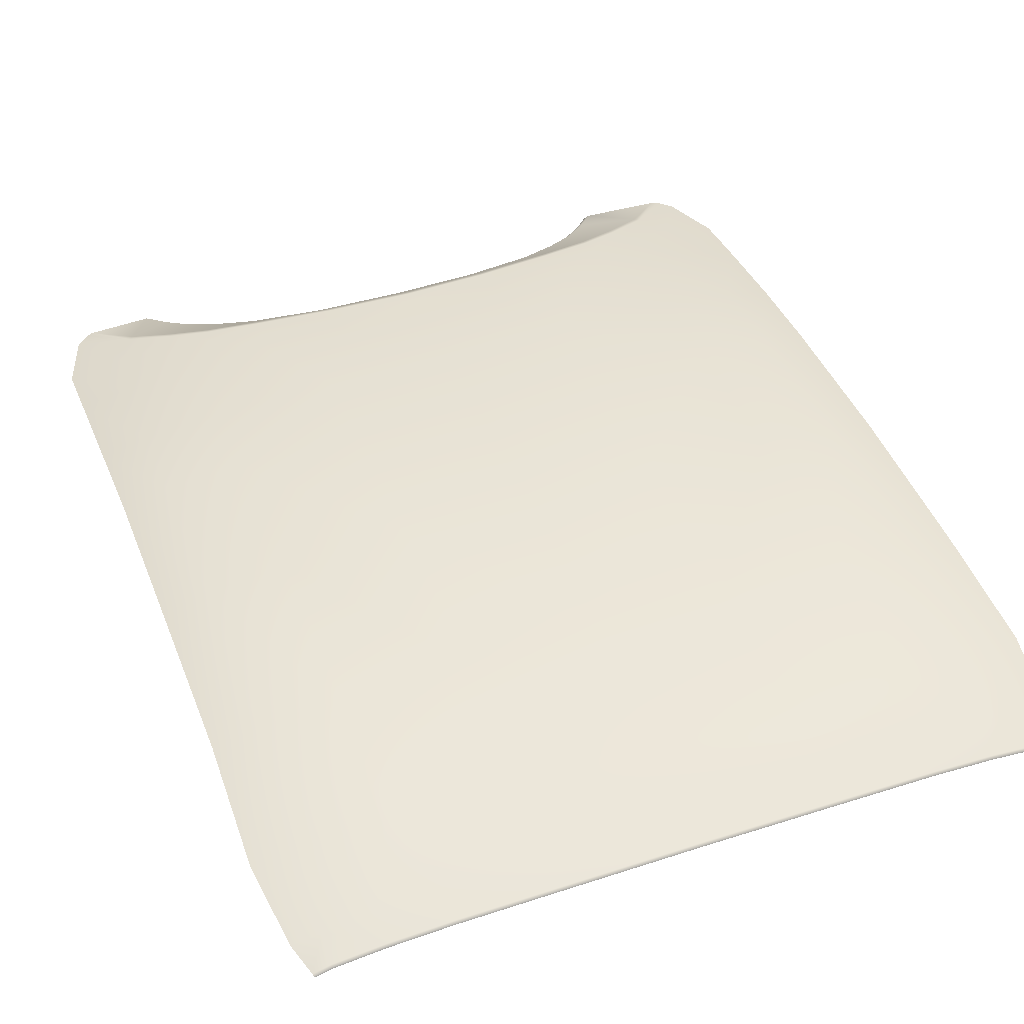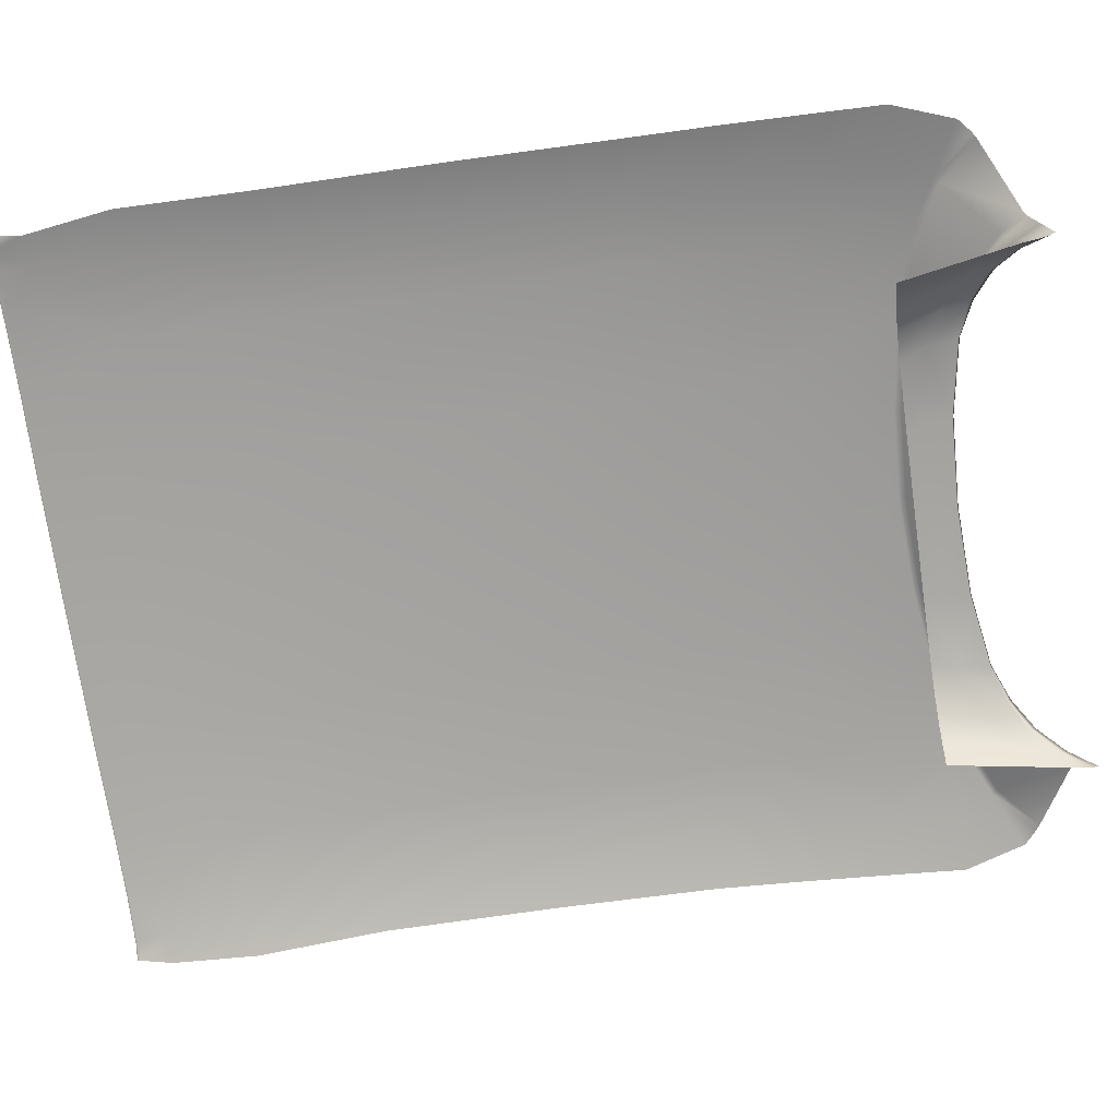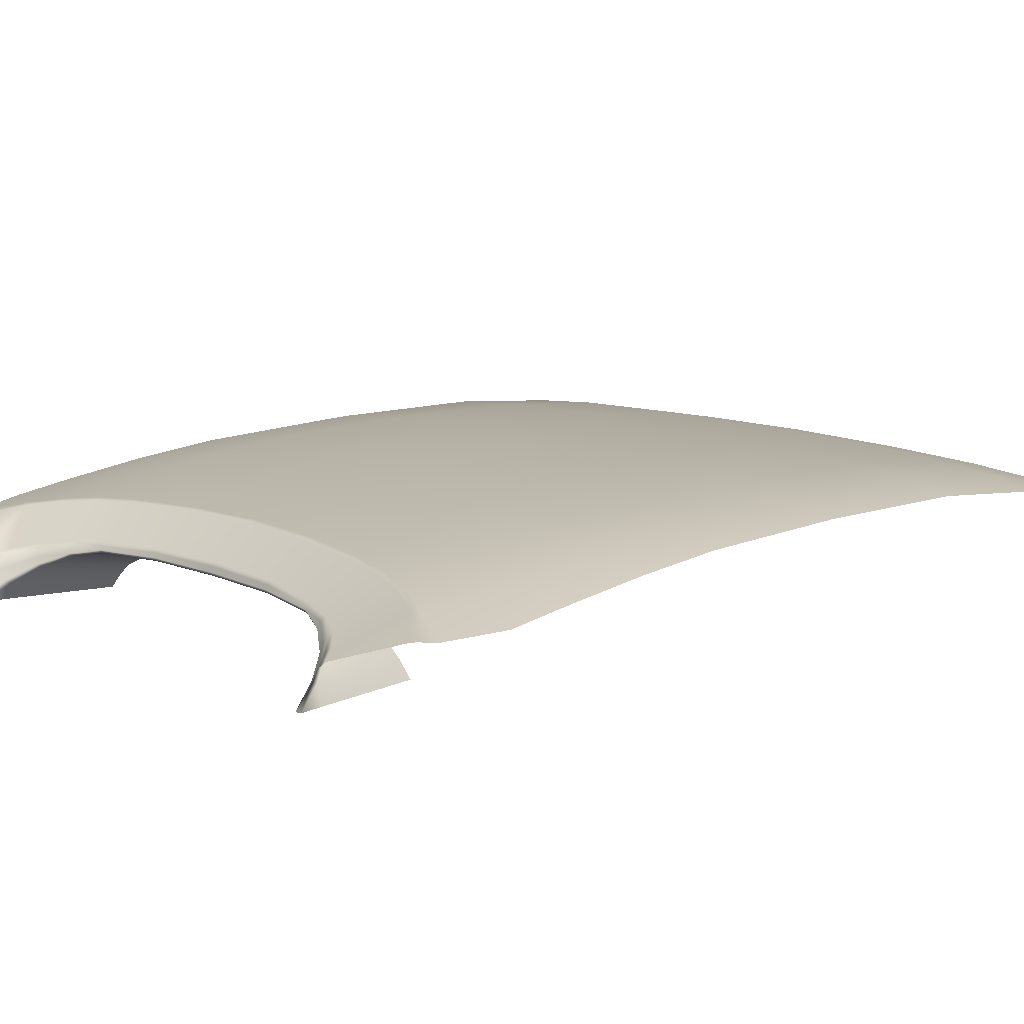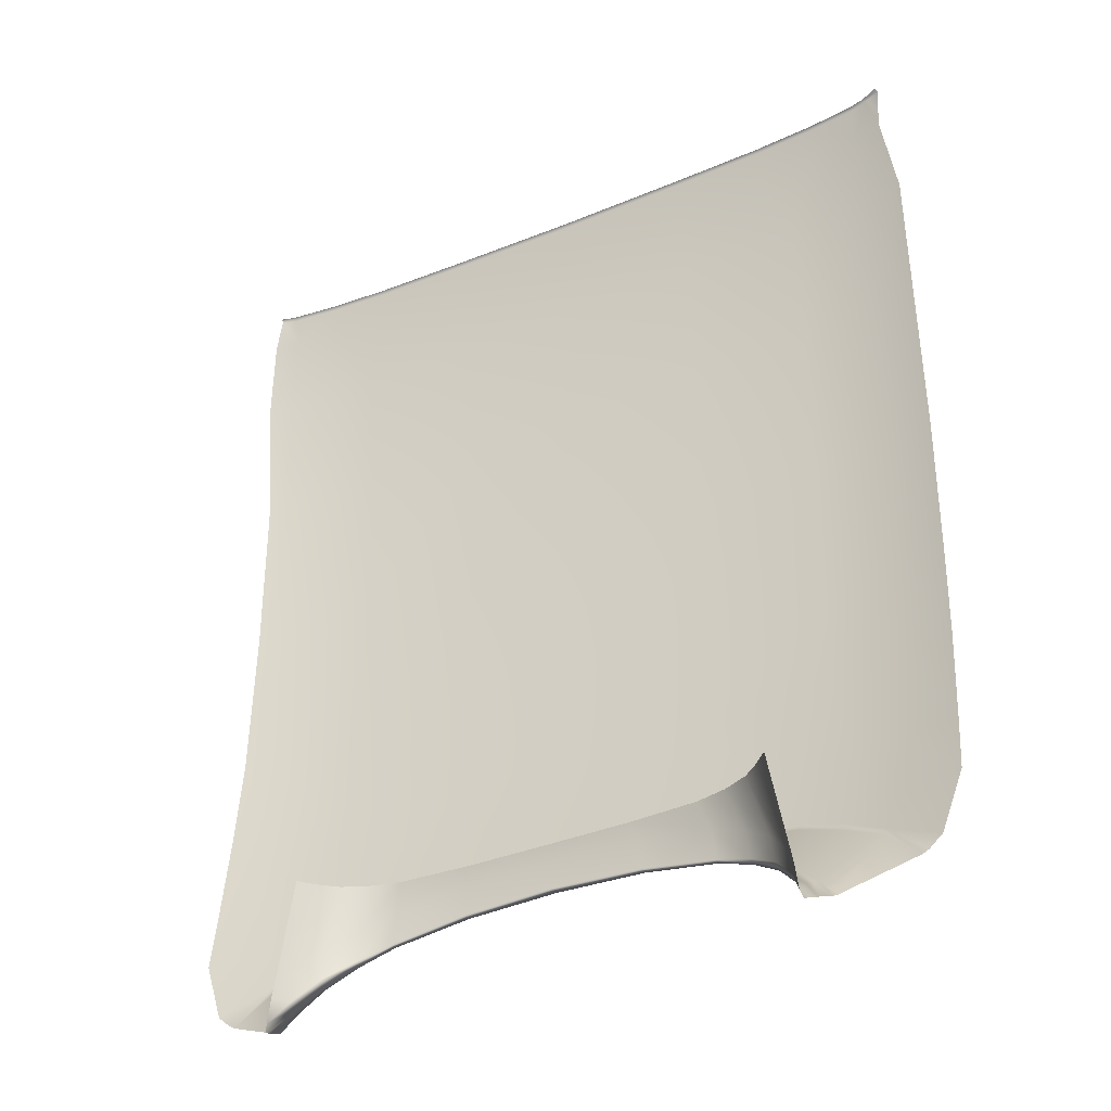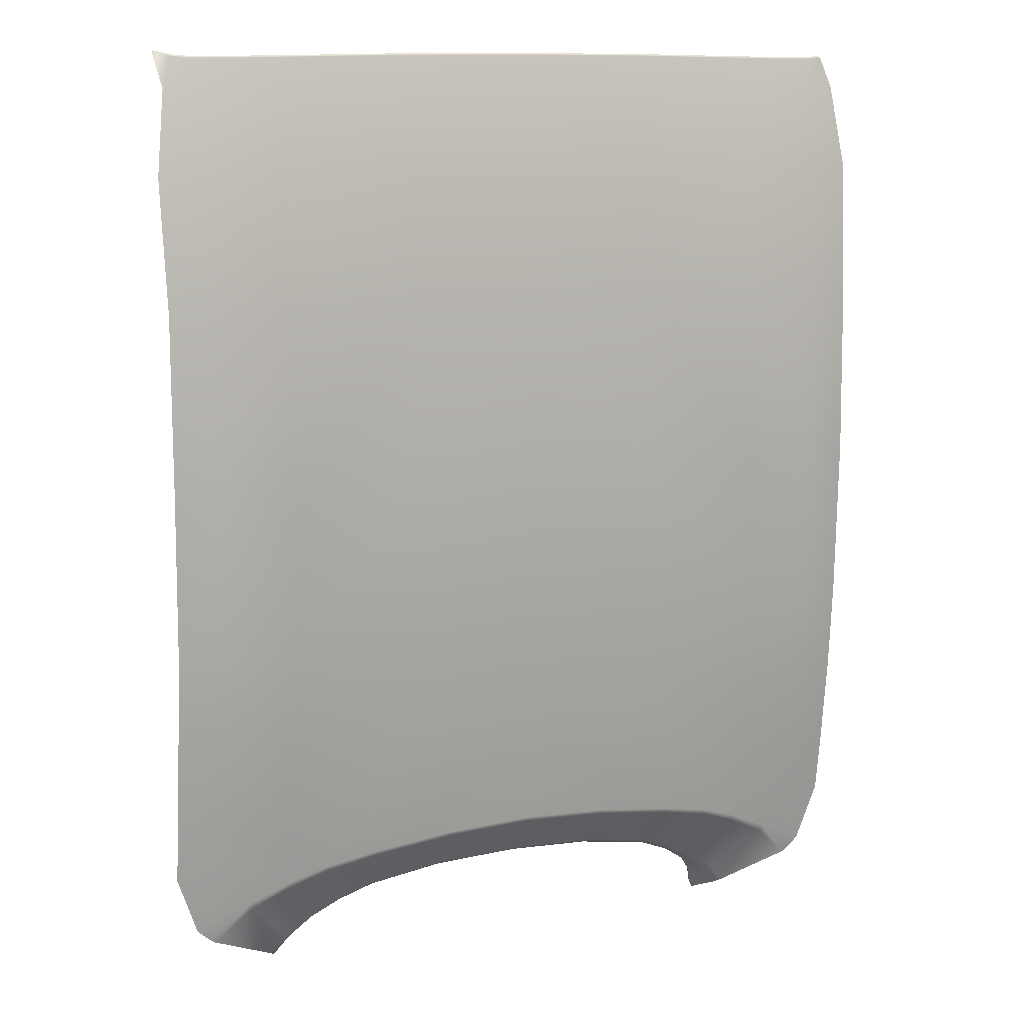
<metadata>
{"format":"obj","ext":"obj","renderer":"f3d","projection":"perspective","resolution":1024,"background":"white","views":[{"elev":44.5,"azim":-20.7,"up":"+Y"},{"elev":-72.3,"azim":98.1,"up":"+Y"},{"elev":11.8,"azim":-132.8,"up":"+Y"},{"elev":-37.5,"azim":27.8,"up":"+Z"},{"elev":11.2,"azim":156.0,"up":"+Z"}]}
</metadata>
<code>
g model_car_116_body_roof_LOD1
v 0.1937 1.194 -0.1993
v 0.1937 1.189 0.06845
v 8.941e-07 1.19 0.06843
v 8.941e-07 1.195 -0.1994
v 0.3784 1.188 -0.1988
v 0.3783 1.183 0.06841
v 0.4945 1.178 -0.1977
v 0.4947 1.174 0.06793
v 0.5614 1.159 0.0658
v 0.5618 1.163 -0.1961
v 0.3783 1.181 -0.4354
v 0.4932 1.171 -0.4356
v 0.4986 1.154 0.2654
v 0.3816 1.163 0.2685
v 0.5659 1.14 0.2591
v 0.5074 1.128 0.3835
v 0.5504 1.121 0.3829
v 0.5353 1.111 0.4281
v 0.5603 1.105 0.4339
v 0.5102 1.116 0.4261
v 0.5089 1.11 0.4289
v 0.4367 1.119 0.4291
v 0.437 1.125 0.4263
v 0.3451 1.125 0.4305
v 0.3454 1.131 0.4276
v 0.4341 1.136 0.3843
v 0.3427 1.142 0.3859
v 0.1989 1.146 0.3882
v 0.1954 1.169 0.2709
v 8.941e-07 1.149 0.3897
v 8.941e-07 1.171 0.2727
v 8.941e-07 1.139 0.4311
v 0.2004 1.136 0.43
v 0.2003 1.13 0.4329
v 8.941e-07 1.133 0.434
v 0.1937 1.177 -0.5692
v 0.1937 1.187 -0.4356
v 8.941e-07 1.188 -0.4358
v 8.941e-07 1.178 -0.5691
v 0.1323 1.163 -0.7
v 8.941e-07 1.164 -0.6994
v 8.941e-07 1.159 -0.7392
v 0.1323 1.157 -0.7447
v 0.255 1.161 -0.7027
v 0.3337 1.157 -0.706
v 0.3773 1.17 -0.5697
v 0.3343 1.147 -0.7707
v 0.255 1.153 -0.7561
v 0.4128 1.15 -0.7083
v 0.3325 1.143 -0.7982
v 0.391 1.136 -0.8184
v 0.4045 1.139 -0.792
v 0.2547 1.149 -0.7832
v 0.1323 1.154 -0.7672
v 8.941e-07 1.156 -0.7608
v 0.4523 1.125 -0.8476
v 0.4642 1.127 -0.8249
v 0.5309 1.107 -0.8854
v 0.5114 1.107 -0.9025
v 0.4757 1.13 -0.796
v 0.562 1.113 -0.7969
v 0.4898 1.141 -0.7105
v 0.5621 1.126 -0.7124
v 0.4943 1.159 -0.5701
v 0.5619 1.143 -0.5702
v 0.5609 1.155 -0.4357
v 0.5032 1.106 -0.908
v 0.4467 1.122 -0.8554
v 0.4025 1.07 -0.9557
v 0.3758 1.079 -0.9247
v 0.3883 1.133 -0.8275
v 0.3409 1.087 -0.8944
v 0.3302 1.14 -0.8073
v 0.296 1.094 -0.8706
v 0.2539 1.146 -0.7925
v 0.2416 1.099 -0.8516
v 0.1322 1.151 -0.7765
v 0.1313 1.104 -0.8333
v 8.941e-07 1.152 -0.7701
v 8.941e-07 1.106 -0.8281
v 0.2404 1.094 -0.8558
v 0.2932 1.087 -0.8761
v 0.337 1.079 -0.9006
v 0.3713 1.071 -0.9302
v 0.3969 1.064 -0.9602
v 0.5333 1.106 0.4308
v 0.5575 1.099 0.4364
v 0.131 1.099 -0.8375
v 8.941e-07 1.101 -0.8319
v -0.1937 1.194 -0.1993
v 8.941e-07 1.195 -0.1994
v 8.941e-07 1.19 0.06843
v -0.1937 1.189 0.06845
v -0.3784 1.188 -0.1988
v -0.3783 1.183 0.06841
v -0.4945 1.178 -0.1977
v -0.4947 1.174 0.06793
v -0.5614 1.159 0.0658
v -0.5618 1.163 -0.1961
v -0.3783 1.181 -0.4354
v -0.4932 1.171 -0.4356
v -0.4986 1.154 0.2654
v -0.3816 1.163 0.2685
v -0.5659 1.14 0.2591
v -0.5074 1.128 0.3835
v -0.5504 1.121 0.3829
v -0.5353 1.111 0.4281
v -0.5102 1.116 0.4261
v -0.5089 1.11 0.4289
v -0.4367 1.119 0.4291
v -0.437 1.125 0.4263
v -0.3451 1.125 0.4305
v -0.3454 1.131 0.4276
v -0.4341 1.136 0.3843
v -0.3427 1.142 0.3859
v -0.1989 1.146 0.3882
v -0.1954 1.169 0.2709
v 8.941e-07 1.149 0.3897
v 8.941e-07 1.171 0.2727
v 8.941e-07 1.139 0.4311
v -0.2004 1.136 0.43
v -0.2003 1.13 0.4329
v -0.5333 1.106 0.4308
v 8.941e-07 1.133 0.434
v -0.1937 1.177 -0.5692
v 8.941e-07 1.178 -0.5691
v 8.941e-07 1.188 -0.4358
v -0.1937 1.187 -0.4356
v -0.1323 1.163 -0.7
v 8.941e-07 1.164 -0.6994
v 8.941e-07 1.159 -0.7392
v -0.1323 1.157 -0.7447
v -0.255 1.161 -0.7027
v -0.3337 1.157 -0.706
v -0.3773 1.17 -0.5697
v -0.3343 1.147 -0.7707
v -0.255 1.153 -0.7561
v -0.4128 1.15 -0.7083
v -0.3325 1.143 -0.7982
v -0.391 1.136 -0.8184
v -0.4045 1.139 -0.792
v -0.2547 1.149 -0.7832
v -0.1323 1.154 -0.7672
v 8.941e-07 1.156 -0.7608
v -0.4523 1.125 -0.8476
v -0.4642 1.127 -0.8249
v -0.5309 1.107 -0.8854
v -0.5114 1.107 -0.9025
v -0.4757 1.13 -0.796
v -0.562 1.113 -0.7969
v -0.4898 1.141 -0.7105
v -0.5621 1.126 -0.7124
v -0.4943 1.159 -0.5701
v -0.5619 1.143 -0.5702
v -0.5609 1.155 -0.4357
v -0.5032 1.106 -0.908
v -0.4467 1.122 -0.8554
v -0.4025 1.07 -0.9557
v -0.3758 1.079 -0.9247
v -0.3883 1.133 -0.8275
v -0.3409 1.087 -0.8944
v -0.3302 1.14 -0.8073
v -0.296 1.094 -0.8706
v -0.2539 1.146 -0.7925
v -0.2416 1.099 -0.8516
v -0.1322 1.151 -0.7765
v -0.1313 1.104 -0.8333
v 8.941e-07 1.152 -0.7701
v 8.941e-07 1.106 -0.8281
v -0.2404 1.094 -0.8558
v -0.2932 1.087 -0.8761
v -0.337 1.079 -0.9006
v -0.3713 1.071 -0.9302
v -0.3969 1.064 -0.9602
v -0.131 1.099 -0.8375
v 8.941e-07 1.101 -0.8319
v 0.2932 1.087 -0.8761
v 0.2404 1.094 -0.8558
v 0.2394 1.088 -0.8586
v 0.2912 1.078 -0.8804
v 0.3347 1.07 -0.905
v 0.337 1.079 -0.9006
v 0.3671 1.054 -0.9379
v 0.3713 1.071 -0.9302
v 0.3897 1.037 -0.9723
v 0.3969 1.064 -0.9602
v 0.3625 1.036 -0.946
v 0.3326 1.06 -0.9092
v 0.2383 1.083 -0.8555
v 0.2897 1.074 -0.8734
v 0.2343 1.079 -0.8116
v 0.2849 1.069 -0.8336
v 0.3254 1.052 -0.8625
v 0.33 1.054 -0.8989
v 0.3547 1.03 -0.8994
v 0.3596 1.031 -0.9354
v 0.1297 1.087 -0.8375
v 0.1278 1.082 -0.7958
v 8.941e-07 1.087 -0.8317
v 8.941e-07 1.082 -0.7955
v 0.2199 1.069 -0.7723
v 0.2657 1.058 -0.7723
v 0.301 1.042 -0.7723
v 0.3254 1.022 -0.7723
v 0.3739 1.005 -0.9394
v 0.3782 1.005 -0.9749
v 0.3628 1.003 -0.8748
v 0.3452 1.001 -0.7723
v 0.1203 1.074 -0.7723
v 8.941e-07 1.075 -0.7723
v 0.3811 1.009 -0.9859
v 0.1303 1.093 -0.8406
v 8.941e-07 1.093 -0.8348
v 0.131 1.099 -0.8375
v 8.941e-07 1.101 -0.8319
v -0.2932 1.087 -0.8761
v -0.2912 1.078 -0.8804
v -0.2394 1.088 -0.8586
v -0.2404 1.094 -0.8558
v -0.3347 1.07 -0.905
v -0.337 1.079 -0.9006
v -0.3671 1.054 -0.9379
v -0.3713 1.071 -0.9302
v -0.3897 1.037 -0.9723
v -0.3969 1.064 -0.9602
v -0.3625 1.036 -0.946
v -0.3326 1.06 -0.9092
v -0.2383 1.083 -0.8555
v -0.2897 1.074 -0.8734
v -0.2343 1.079 -0.8116
v -0.2849 1.069 -0.8336
v -0.3254 1.052 -0.8625
v -0.33 1.054 -0.8989
v -0.3547 1.03 -0.8994
v -0.3596 1.031 -0.9354
v -0.1297 1.087 -0.8375
v -0.1278 1.082 -0.7958
v 8.941e-07 1.087 -0.8317
v 8.941e-07 1.082 -0.7955
v -0.2199 1.069 -0.7723
v -0.2657 1.058 -0.7723
v -0.301 1.042 -0.7723
v -0.3254 1.022 -0.7723
v -0.3739 1.005 -0.9394
v -0.3782 1.005 -0.9749
v -0.3628 1.003 -0.8748
v -0.3452 1.001 -0.7723
v -0.1203 1.074 -0.7723
v 8.941e-07 1.075 -0.7723
v -0.3811 1.009 -0.9859
v 8.941e-07 1.093 -0.8348
v -0.1303 1.093 -0.8406
v -0.131 1.099 -0.8375
v 8.941e-07 1.101 -0.8319
v -0.131 1.099 -0.8375
g model_car_116_body_roof_LOD1_0
f 3 2 1
f 4 3 1
f 1 2 5
f 2 6 5
f 5 6 7
f 6 8 7
f 7 8 9
f 10 7 9
f 5 7 11
f 5 11 1
f 7 12 11
f 13 8 6
f 14 13 6
f 14 6 2
f 15 9 8
f 13 15 8
f 15 13 16
f 13 14 16
f 17 15 16
f 18 17 16
f 19 17 18
f 18 16 20
f 18 20 21
f 21 20 22
f 20 23 22
f 20 16 23
f 22 23 24
f 23 25 24
f 23 26 25
f 16 26 23
f 14 26 16
f 26 14 27
f 26 27 25
f 27 14 28
f 14 29 28
f 28 29 30
f 29 31 30
f 28 30 32
f 33 28 32
f 27 28 33
f 25 27 33
f 25 33 34
f 24 25 34
f 31 29 2
f 29 14 2
f 3 31 2
f 33 32 35
f 34 33 35
f 38 37 36
f 39 38 36
f 36 40 39
f 40 41 39
f 42 41 40
f 43 42 40
f 44 40 36
f 45 44 36
f 46 45 36
f 44 45 47
f 48 44 47
f 40 44 48
f 43 40 48
f 11 46 36
f 37 11 36
f 49 45 46
f 45 49 47
f 47 50 48
f 51 50 47
f 52 51 47
f 49 52 47
f 50 53 48
f 48 53 43
f 53 54 43
f 43 54 42
f 54 55 42
f 56 51 52
f 57 56 52
f 57 58 56
f 58 59 56
f 57 60 58
f 57 52 60
f 60 61 58
f 61 60 62
f 62 60 52
f 49 62 52
f 63 61 62
f 63 62 64
f 62 49 64
f 65 63 64
f 65 64 12
f 12 64 46
f 11 12 46
f 49 46 64
f 66 65 12
f 56 59 67
f 68 56 67
f 68 67 69
f 70 68 69
f 68 70 71
f 70 72 71
f 71 72 73
f 72 74 73
f 73 74 75
f 74 76 75
f 75 76 77
f 76 78 77
f 79 77 78
f 80 79 78
f 76 74 81
f 78 76 81
f 74 82 81
f 73 50 71
f 50 51 71
f 71 51 68
f 51 56 68
f 77 54 75
f 54 53 75
f 53 50 73
f 75 53 73
f 82 74 83
f 74 72 83
f 83 72 84
f 72 70 84
f 85 84 70
f 69 85 70
f 55 54 77
f 79 55 77
f 86 18 21
f 19 18 86
f 87 19 86
f 1 37 38
f 4 1 38
f 11 37 1
f 88 78 81
f 80 78 88
f 89 80 88
f 66 12 7
f 10 66 7
f 92 91 90
f 93 92 90
f 93 90 94
f 95 93 94
f 95 94 96
f 97 95 96
f 97 96 98
f 96 99 98
f 96 94 100
f 100 94 90
f 101 96 100
f 97 102 95
f 102 103 95
f 95 103 93
f 104 102 97
f 98 104 97
f 102 104 105
f 103 102 105
f 104 106 105
f 106 107 105
f 105 107 108
f 108 107 109
f 108 109 110
f 111 108 110
f 105 108 111
f 111 110 112
f 113 111 112
f 114 111 113
f 114 105 111
f 114 103 105
f 103 114 115
f 115 114 113
f 103 115 116
f 117 103 116
f 117 116 118
f 119 117 118
f 118 116 120
f 116 121 120
f 115 113 121
f 116 115 121
f 113 112 122
f 121 113 122
f 107 123 109
f 117 119 93
f 103 117 93
f 119 92 93
f 121 122 124
f 120 121 124
f 127 126 125
f 128 127 125
f 129 125 126
f 130 129 126
f 130 131 129
f 131 132 129
f 129 133 125
f 133 134 125
f 134 135 125
f 134 133 136
f 133 137 136
f 129 132 137
f 133 129 137
f 100 128 125
f 135 100 125
f 134 138 135
f 138 134 136
f 139 136 137
f 139 140 136
f 140 141 136
f 141 138 136
f 142 139 137
f 142 137 132
f 143 142 132
f 143 132 131
f 144 143 131
f 140 145 141
f 145 146 141
f 147 146 145
f 148 147 145
f 149 146 147
f 141 146 149
f 150 149 147
f 149 150 151
f 151 138 141
f 149 151 141
f 150 152 151
f 151 152 153
f 138 151 153
f 152 154 153
f 153 154 101
f 153 101 135
f 101 100 135
f 135 138 153
f 154 155 101
f 148 145 156
f 145 157 156
f 156 157 158
f 157 159 158
f 159 157 160
f 161 159 160
f 161 160 162
f 163 161 162
f 163 162 164
f 165 163 164
f 165 164 166
f 167 165 166
f 166 168 167
f 168 169 167
f 163 165 170
f 165 167 170
f 171 163 170
f 139 162 160
f 140 139 160
f 140 160 157
f 145 140 157
f 143 166 164
f 142 143 164
f 142 164 162
f 139 142 162
f 163 171 172
f 161 163 172
f 161 172 173
f 159 161 173
f 144 168 166
f 143 144 166
f 173 174 159
f 174 158 159
f 167 175 170
f 167 169 175
f 169 176 175
f 90 91 127
f 128 90 127
f 128 100 90
f 155 99 96
f 101 155 96
f 179 178 177
f 180 179 177
f 180 177 181
f 182 181 177
f 183 181 182
f 184 183 182
f 183 184 185
f 184 186 185
f 183 187 181
f 187 188 181
f 188 180 181
f 179 180 189
f 180 190 189
f 189 190 191
f 190 192 191
f 193 192 190
f 194 193 190
f 180 188 194
f 190 180 194
f 195 193 194
f 196 195 194
f 188 187 196
f 194 188 196
f 189 191 197
f 191 198 197
f 197 198 199
f 198 200 199
f 201 191 192
f 202 201 192
f 202 192 193
f 203 202 193
f 203 193 195
f 204 203 195
f 205 195 196
f 206 205 196
f 204 195 207
f 207 195 205
f 208 204 207
f 198 209 200
f 209 210 200
f 209 198 191
f 201 209 191
f 196 187 206
f 187 211 206
f 187 183 211
f 183 185 211
f 213 212 197
f 199 213 197
f 197 212 189
f 212 179 189
f 212 213 214
f 213 215 214
f 212 214 178
f 179 212 178
f 218 217 216
f 219 218 216
f 216 217 220
f 220 221 216
f 220 222 221
f 222 223 221
f 223 222 224
f 225 223 224
f 226 222 220
f 227 226 220
f 217 227 220
f 217 218 228
f 229 217 228
f 229 228 230
f 231 229 230
f 231 232 229
f 232 233 229
f 232 234 233
f 234 235 233
f 227 233 235
f 226 227 235
f 230 228 236
f 237 230 236
f 237 236 238
f 239 237 238
f 230 240 231
f 240 241 231
f 231 241 232
f 241 242 232
f 232 242 234
f 242 243 234
f 234 244 235
f 244 245 235
f 234 243 246
f 234 246 244
f 243 247 246
f 248 237 239
f 249 248 239
f 248 240 230
f 237 248 230
f 226 235 245
f 250 226 245
f 222 226 250
f 224 222 250
f 217 229 233
f 227 217 233
f 251 238 236
f 252 251 236
f 252 236 228
f 218 252 228
f 251 252 253
f 254 251 253
f 252 218 219
f 255 252 219

</code>
